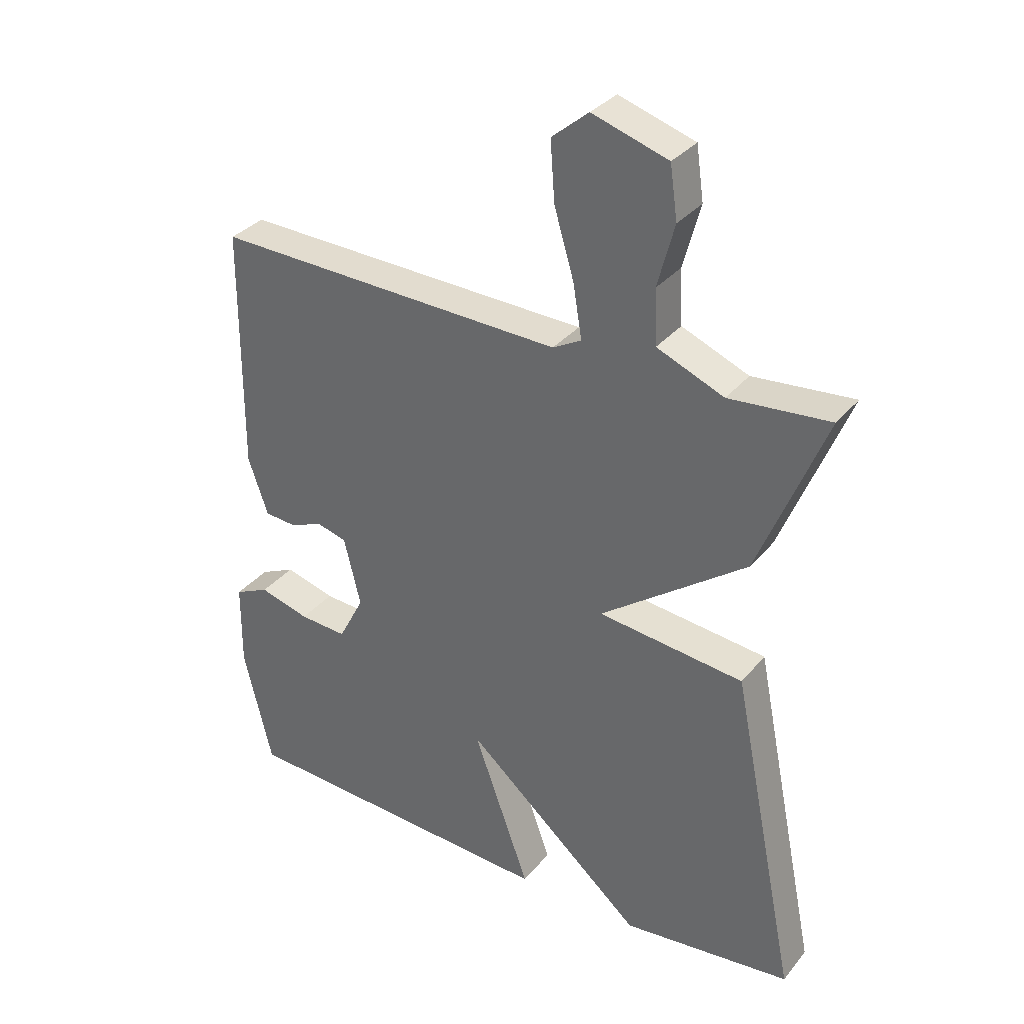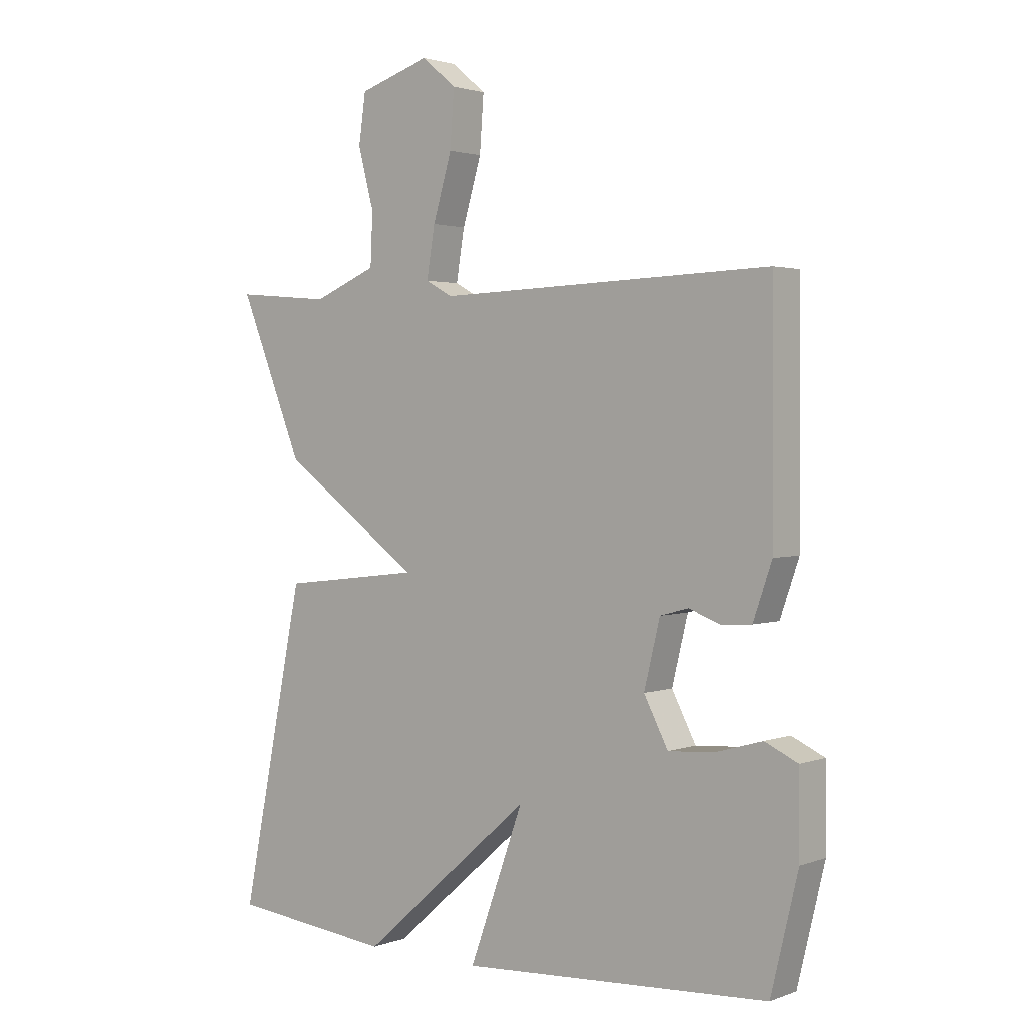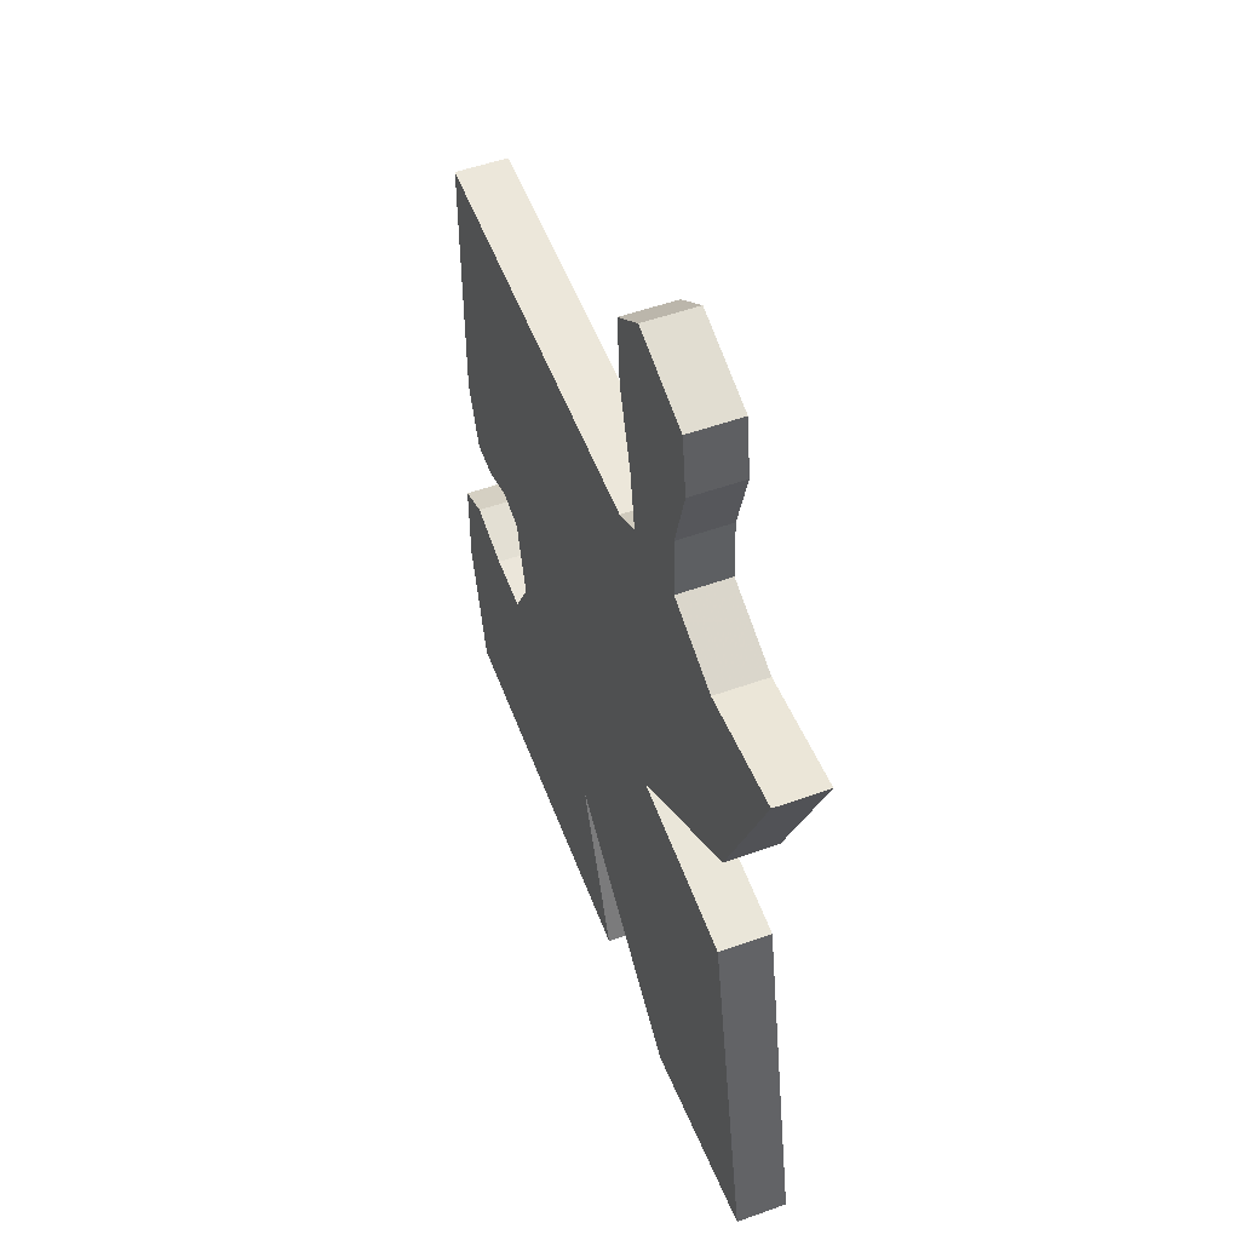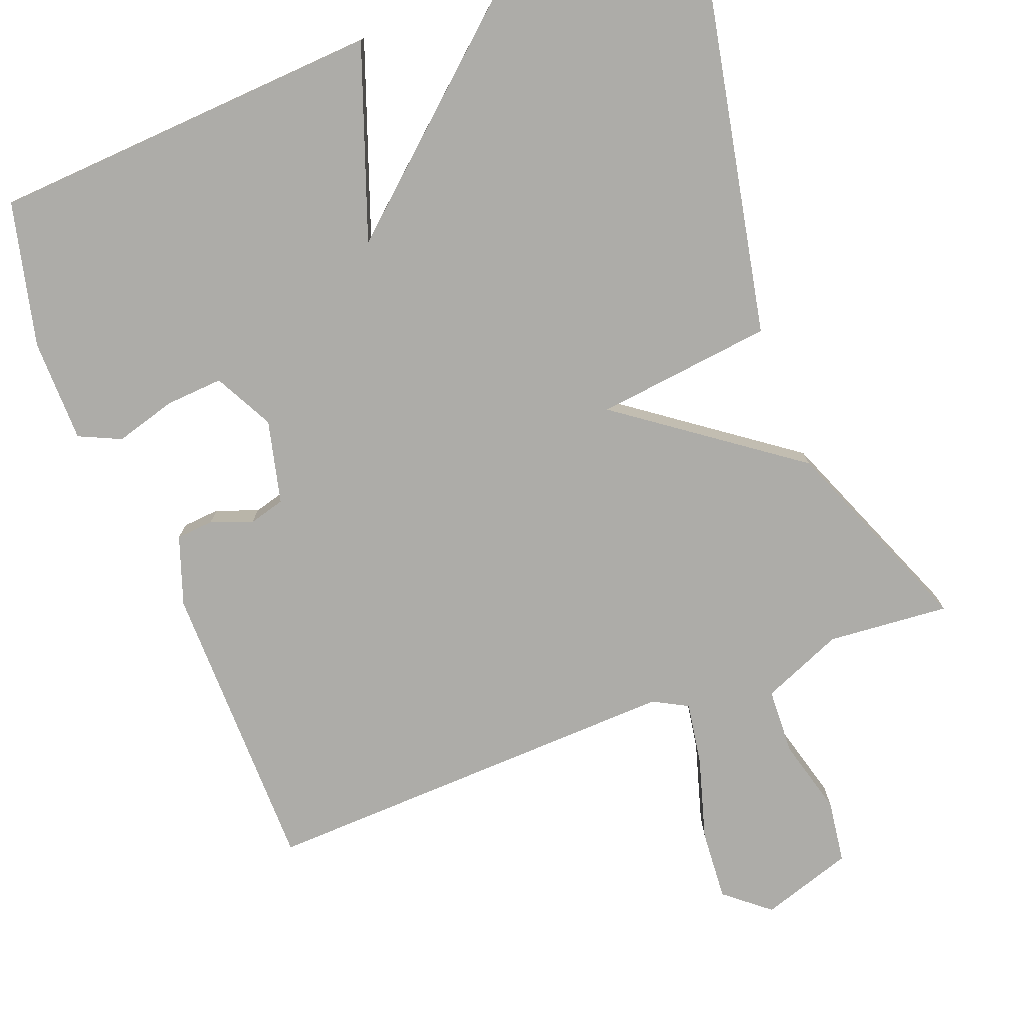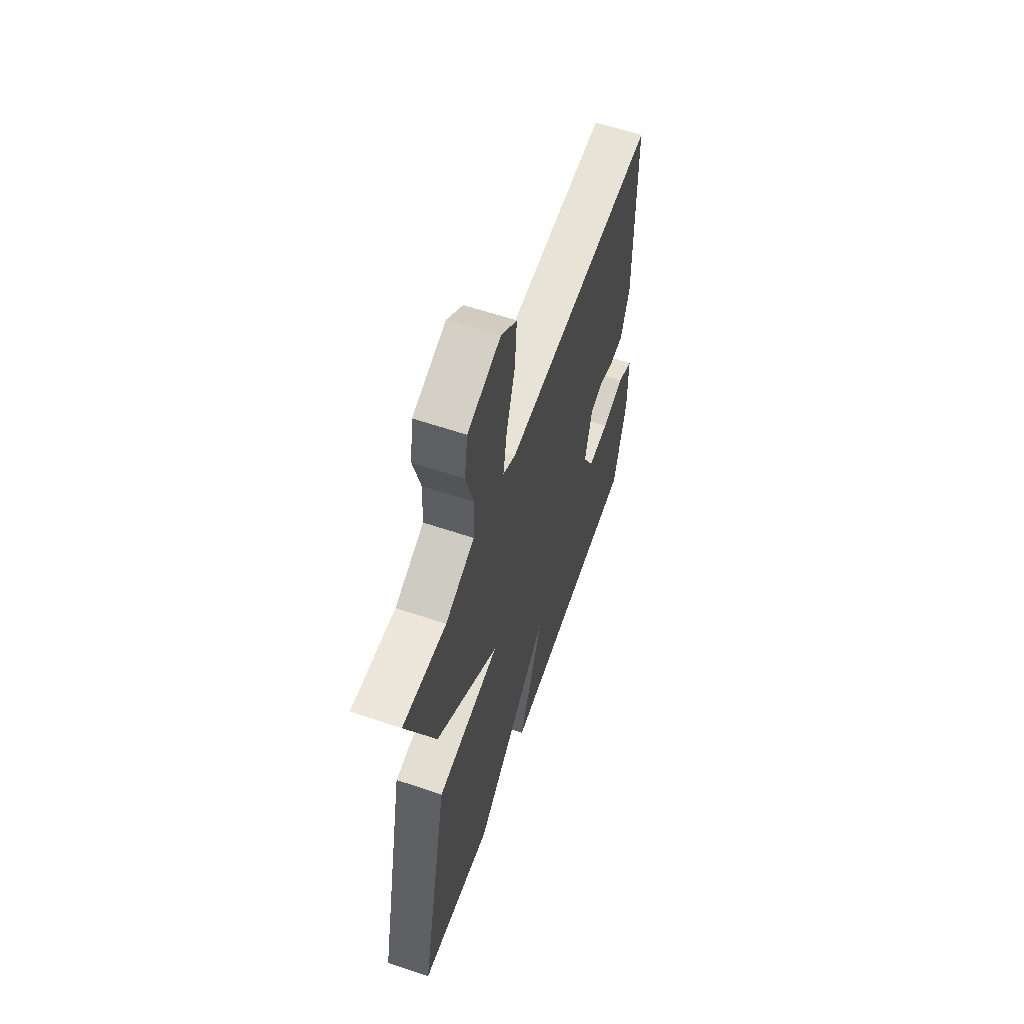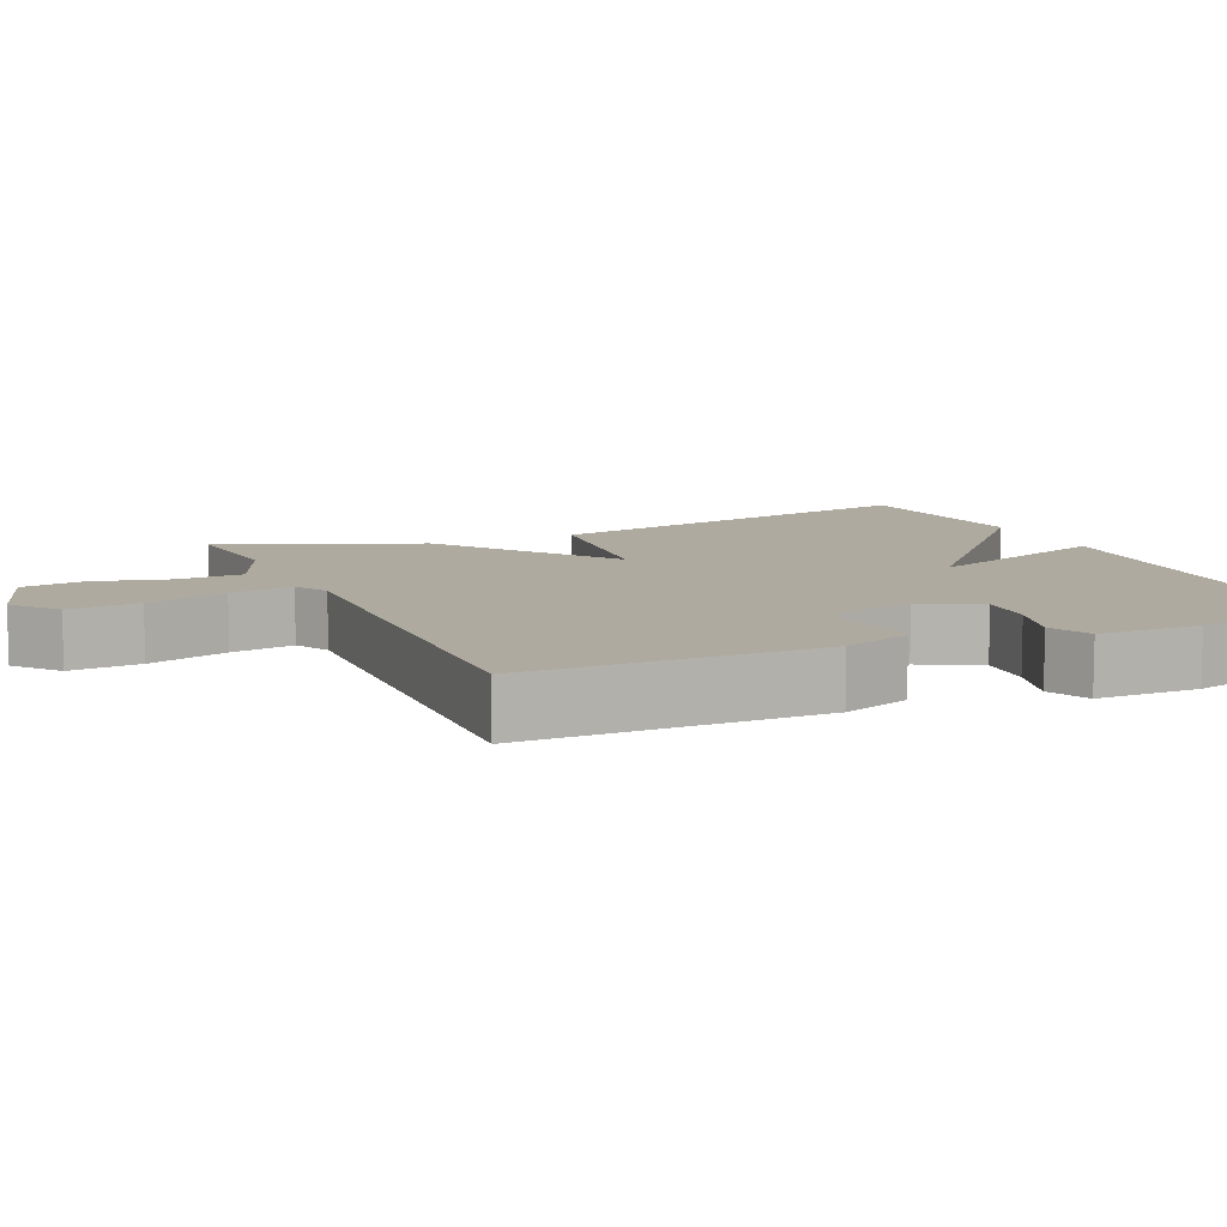
<metadata>
{"format":"obj","ext":"obj","renderer":"f3d","projection":"perspective","resolution":1024,"background":"white","views":[{"elev":33.2,"azim":-147.1,"up":"+Z"},{"elev":2.1,"azim":38.5,"up":"+Z"},{"elev":53.0,"azim":-111.0,"up":"+Z"},{"elev":-76.6,"azim":-158.9,"up":"+Y"},{"elev":60.5,"azim":-70.9,"up":"+Z"},{"elev":9.4,"azim":66.0,"up":"+Y"}]}
</metadata>
<code>
v -0.5 0.07 -0.5
v -0.392 0.07 0.033
v -0.156 0.07 0.06
v -0.392 0.07 0.233
v -0.5 0.07 0.5
v -0.338 0.07 0.486
v -0.23 0.07 0.531
v -0.226 0.07 0.619
v -0.253 0.07 0.72
v -0.241 0.07 0.804
v -0.119 0.07 0.843
v -0.06 0.07 0.794
v -0.067 0.07 0.699
v -0.099 0.07 0.591
v -0.113 0.07 0.506
v -0.067 0.07 0.481
v 0.5 0.07 0.5
v 0.502 0.07 0.106
v 0.47 0.07 0.014
v 0.42 0.07 0.01
v 0.365 0.07 0.031
v 0.317 0.07 0.018
v 0.29 0.07 -0.093
v 0.331 0.07 -0.172
v 0.408 0.07 -0.167
v 0.489 0.07 -0.144
v 0.545 0.07 -0.17
v 0.546 0.07 -0.308
v 0.5 0.07 -0.5
v -0.025 0.07 -0.53
v 0.067 0.07 -0.275
v -0.225 0.07 -0.53
v -0.5 0 -0.5
v -0.392 0 0.033
v -0.156 0 0.06
v -0.392 0 0.233
v -0.5 0 0.5
v -0.338 0 0.486
v -0.23 0 0.531
v -0.226 0 0.619
v -0.253 0 0.72
v -0.241 0 0.804
v -0.119 0 0.843
v -0.06 0 0.794
v -0.067 0 0.699
v -0.099 0 0.591
v -0.113 0 0.506
v -0.067 0 0.481
v 0.5 0 0.5
v 0.502 0 0.106
v 0.47 0 0.014
v 0.42 0 0.01
v 0.365 0 0.031
v 0.317 0 0.018
v 0.29 0 -0.093
v 0.331 0 -0.172
v 0.408 0 -0.167
v 0.489 0 -0.144
v 0.545 0 -0.17
v 0.546 0 -0.308
v 0.5 0 -0.5
v -0.025 0 -0.53
v 0.067 0 -0.275
v -0.225 0 -0.53
f 1 2 3
f 32 1 3
f 31 32 3
f 29 30 31
f 28 29 31
f 27 28 31
f 26 27 31
f 25 26 31
f 24 25 31
f 23 24 31 3
f 4 5 6
f 3 4 6
f 23 3 6
f 22 23 6
f 21 22 6 7
f 19 20 21
f 18 19 21
f 17 18 21
f 16 17 21
f 15 16 21 7
f 14 15 7 8
f 12 13 14
f 11 12 14
f 10 11 14
f 9 10 14
f 8 9 14
f 35 34 33
f 35 33 64
f 35 64 63
f 63 62 61
f 63 61 60
f 63 60 59
f 63 59 58
f 63 58 57
f 63 57 56
f 35 63 56 55
f 38 37 36
f 38 36 35
f 38 35 55
f 38 55 54
f 39 38 54 53
f 53 52 51
f 53 51 50
f 53 50 49
f 53 49 48
f 39 53 48 47
f 40 39 47 46
f 46 45 44
f 46 44 43
f 46 43 42
f 46 42 41
f 46 41 40
f 1 33 34 2
f 2 34 35 3
f 3 35 36 4
f 4 36 37 5
f 5 37 38 6
f 6 38 39 7
f 7 39 40 8
f 8 40 41 9
f 9 41 42 10
f 10 42 43 11
f 11 43 44 12
f 12 44 45 13
f 13 45 46 14
f 14 46 47 15
f 15 47 48 16
f 16 48 49 17
f 17 49 50 18
f 18 50 51 19
f 19 51 52 20
f 20 52 53 21
f 21 53 54 22
f 22 54 55 23
f 23 55 56 24
f 24 56 57 25
f 25 57 58 26
f 26 58 59 27
f 27 59 60 28
f 28 60 61 29
f 29 61 62 30
f 30 62 63 31
f 31 63 64 32
f 32 64 33 1

</code>
